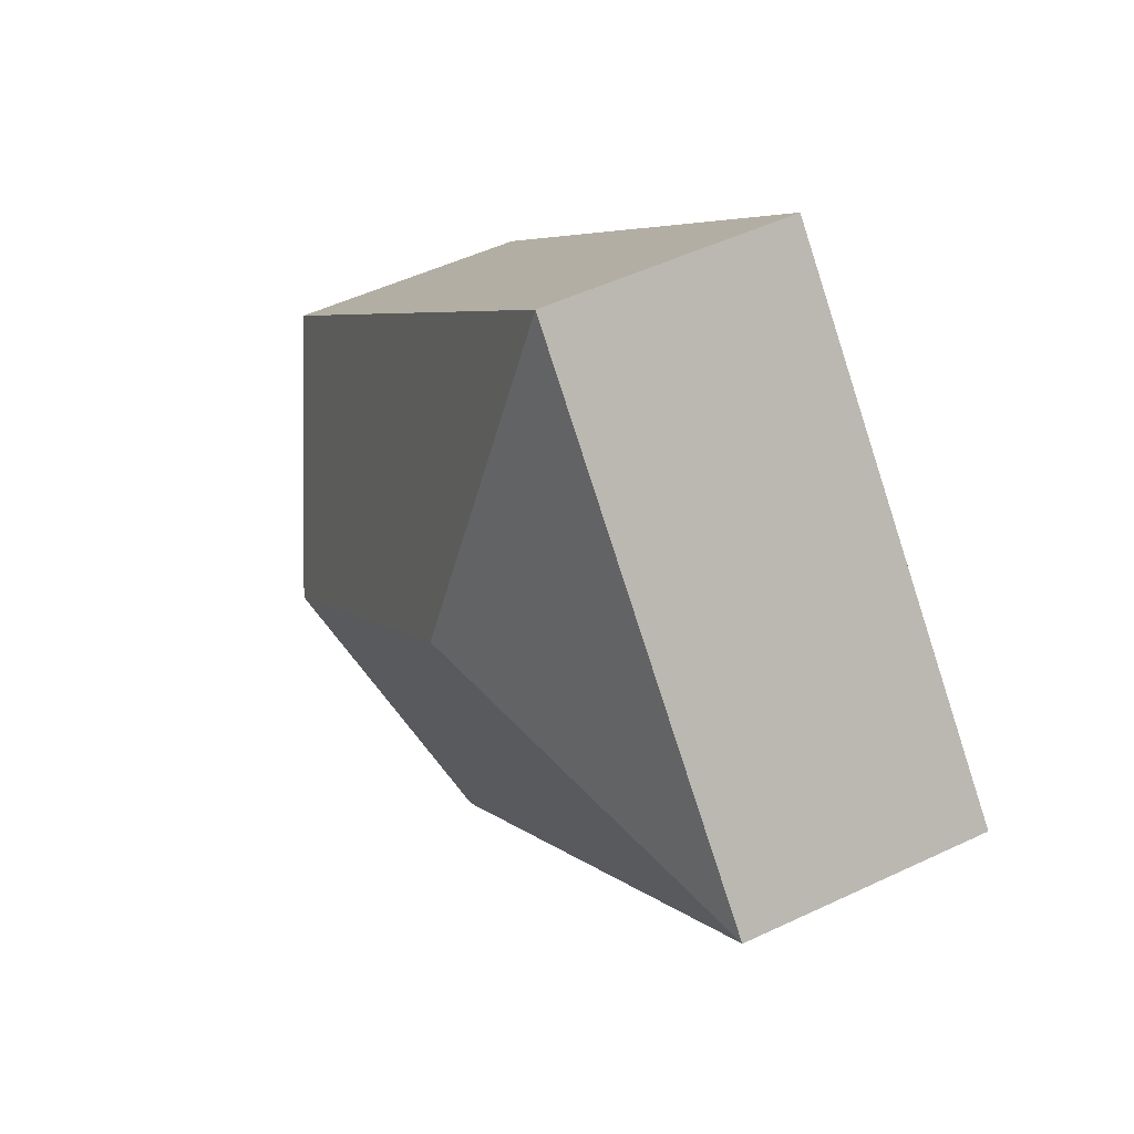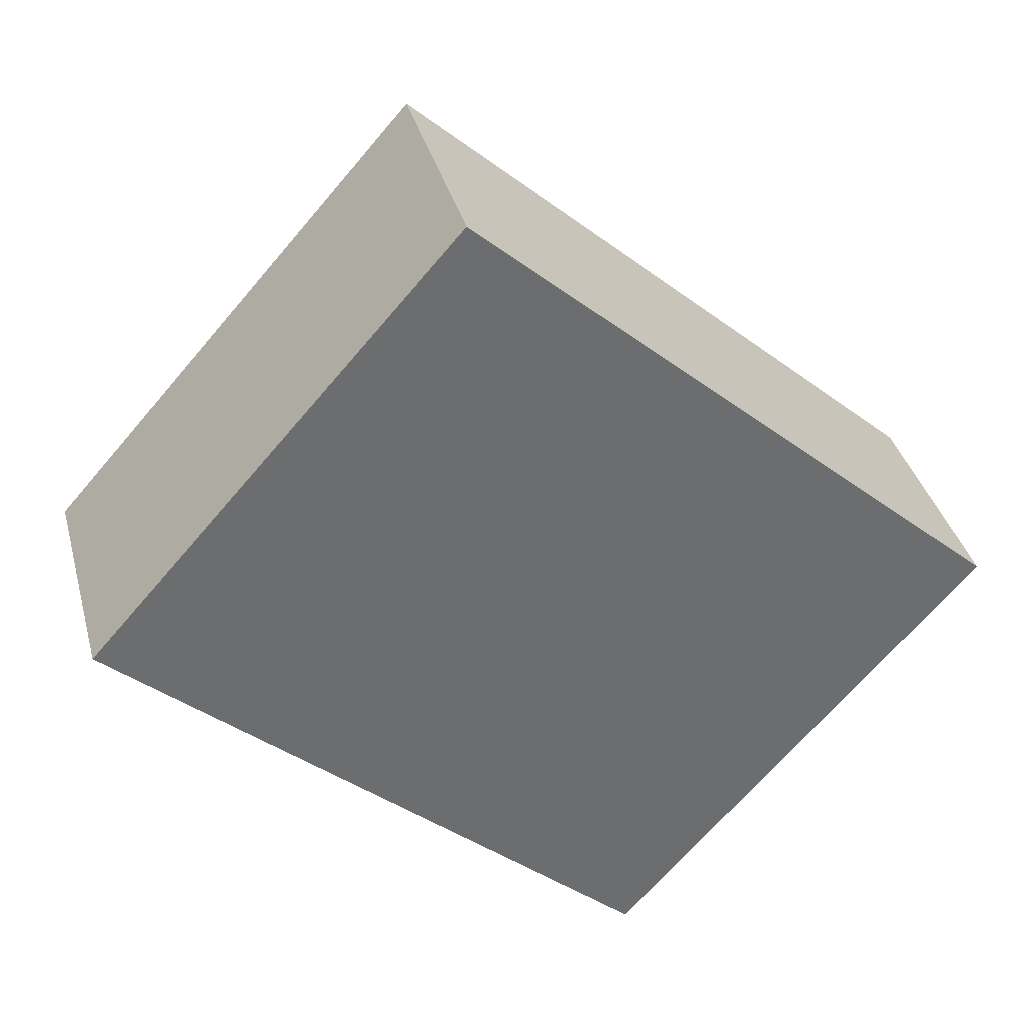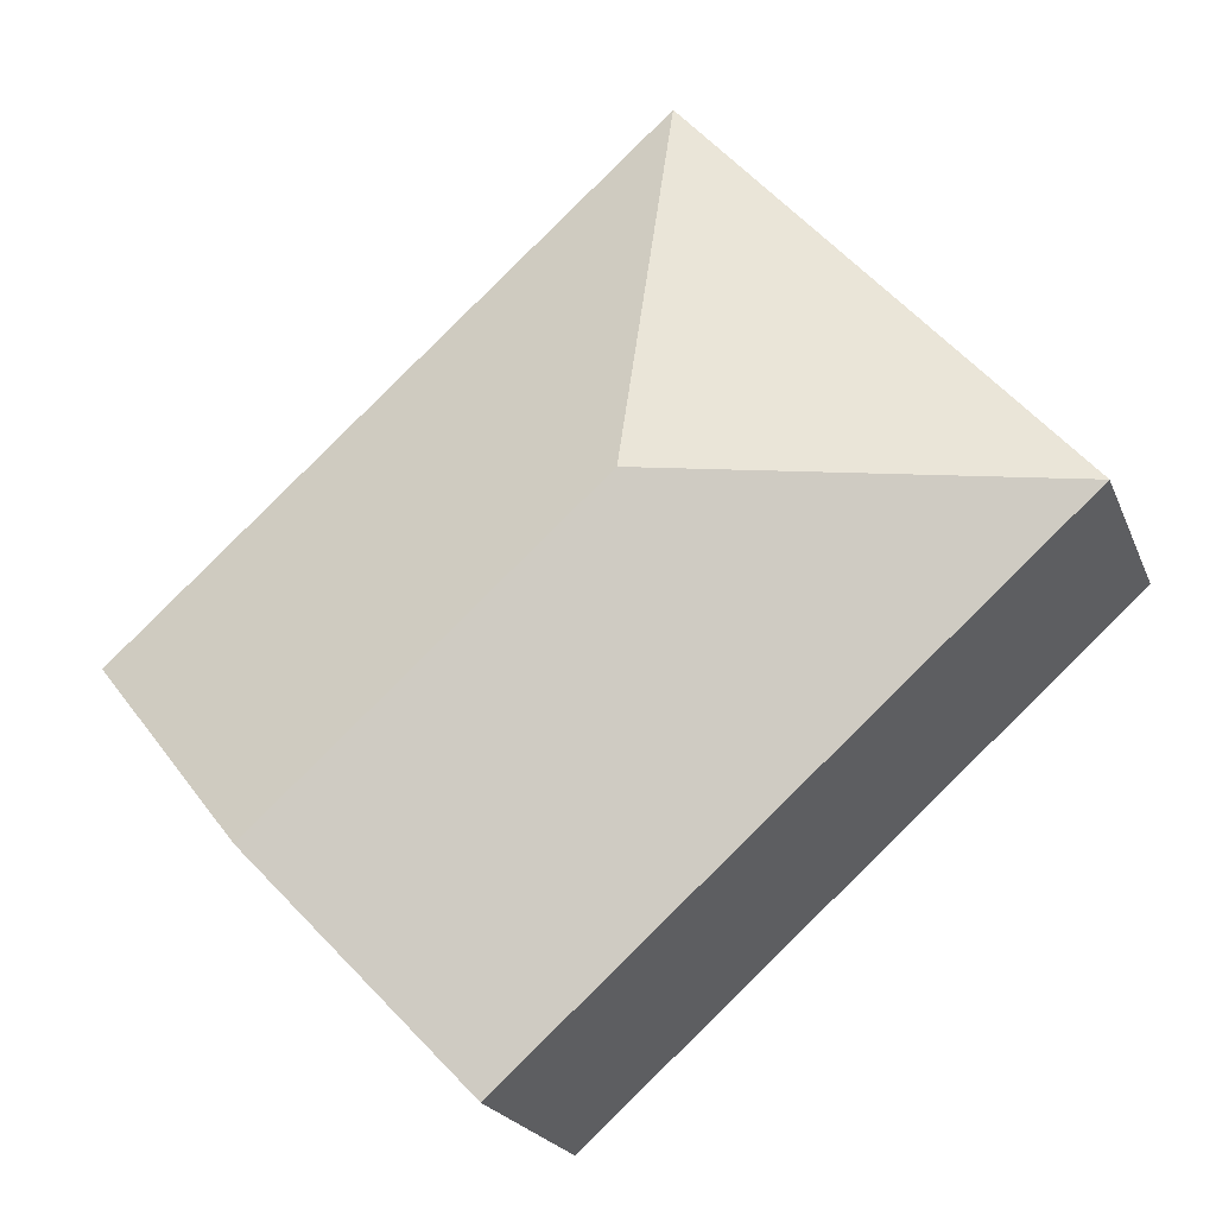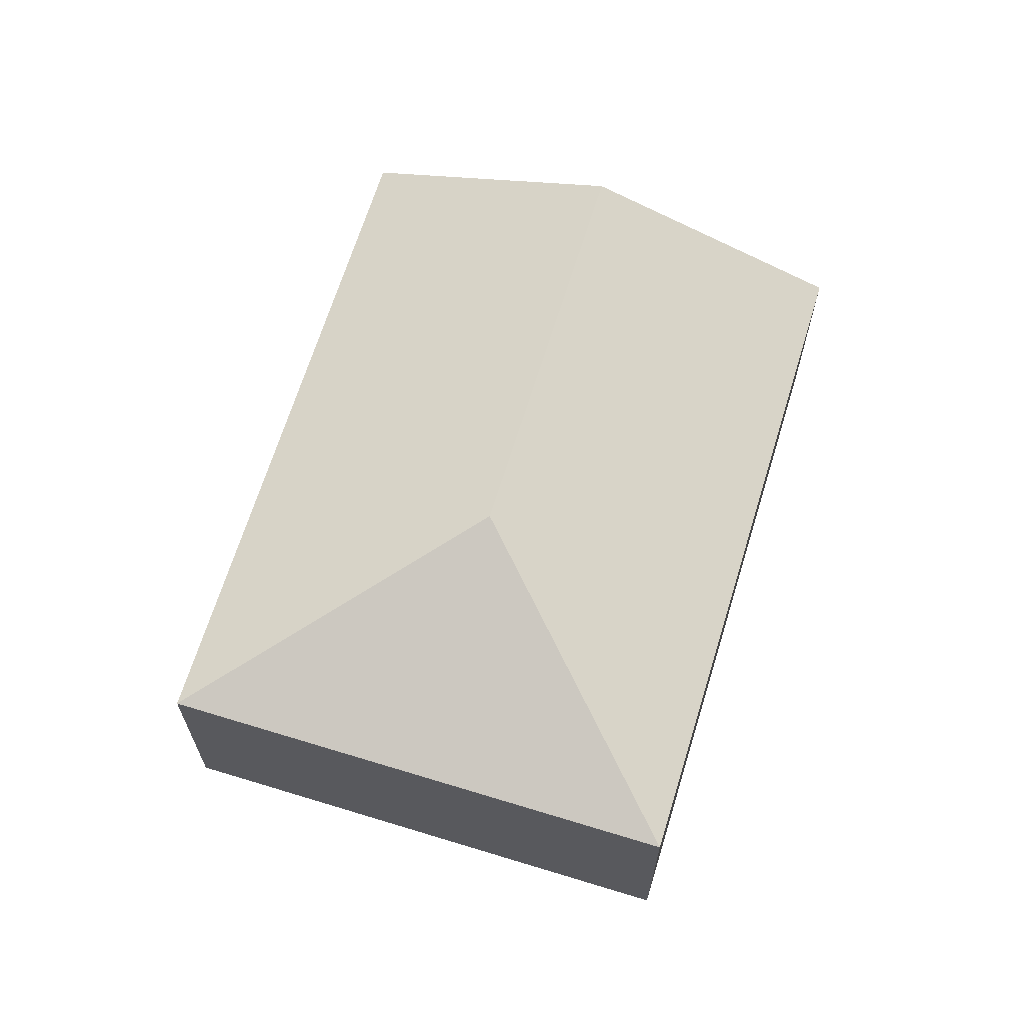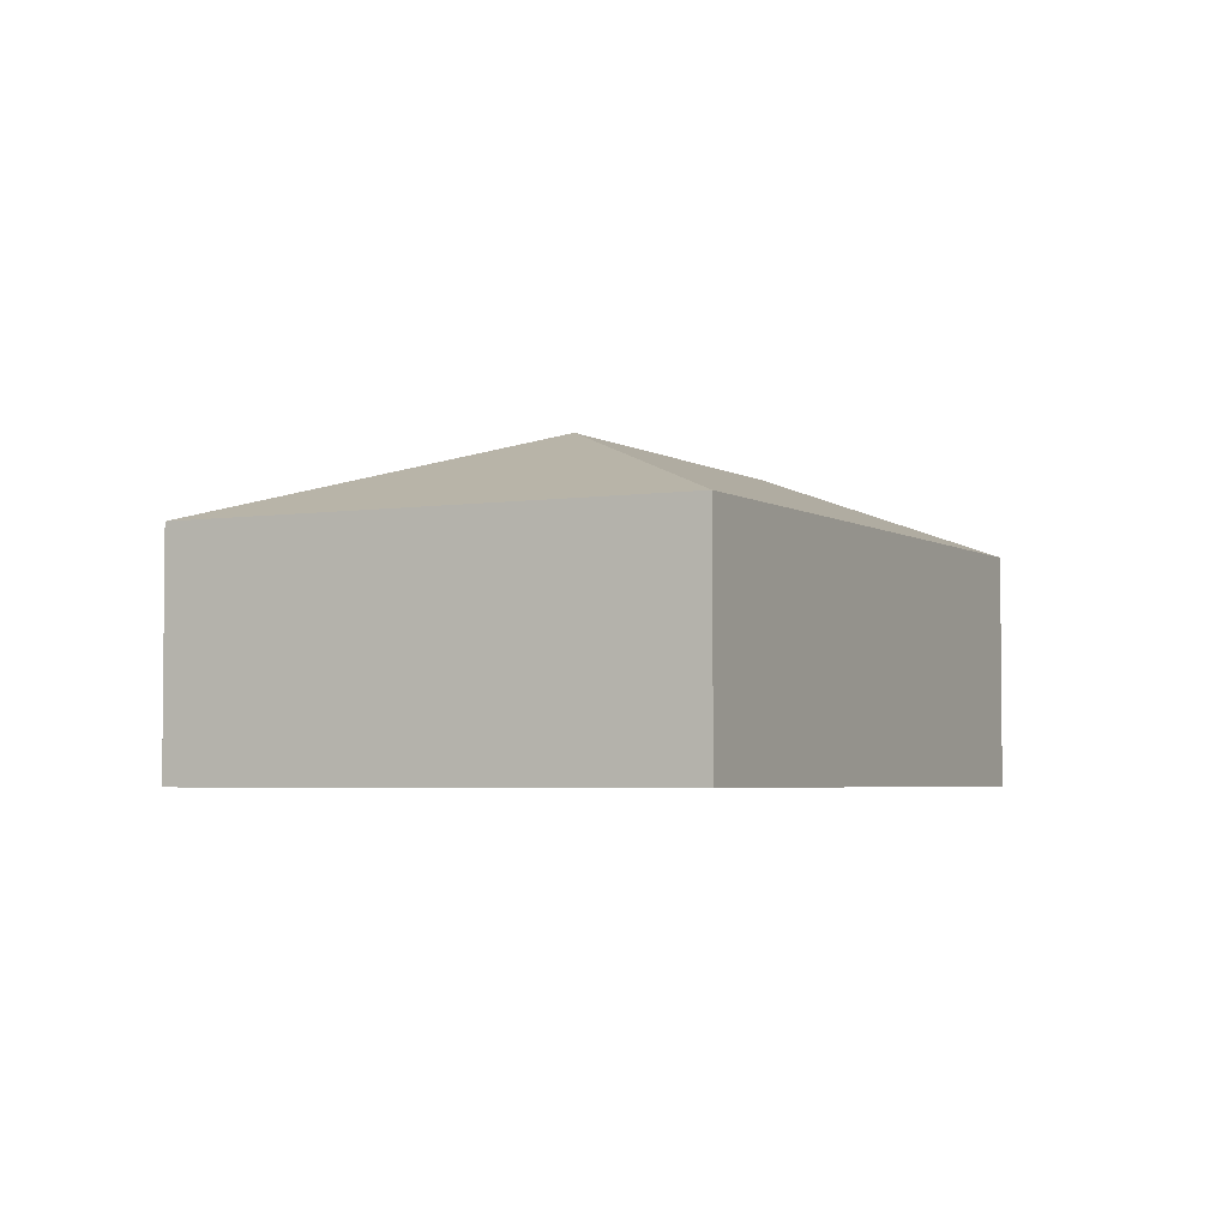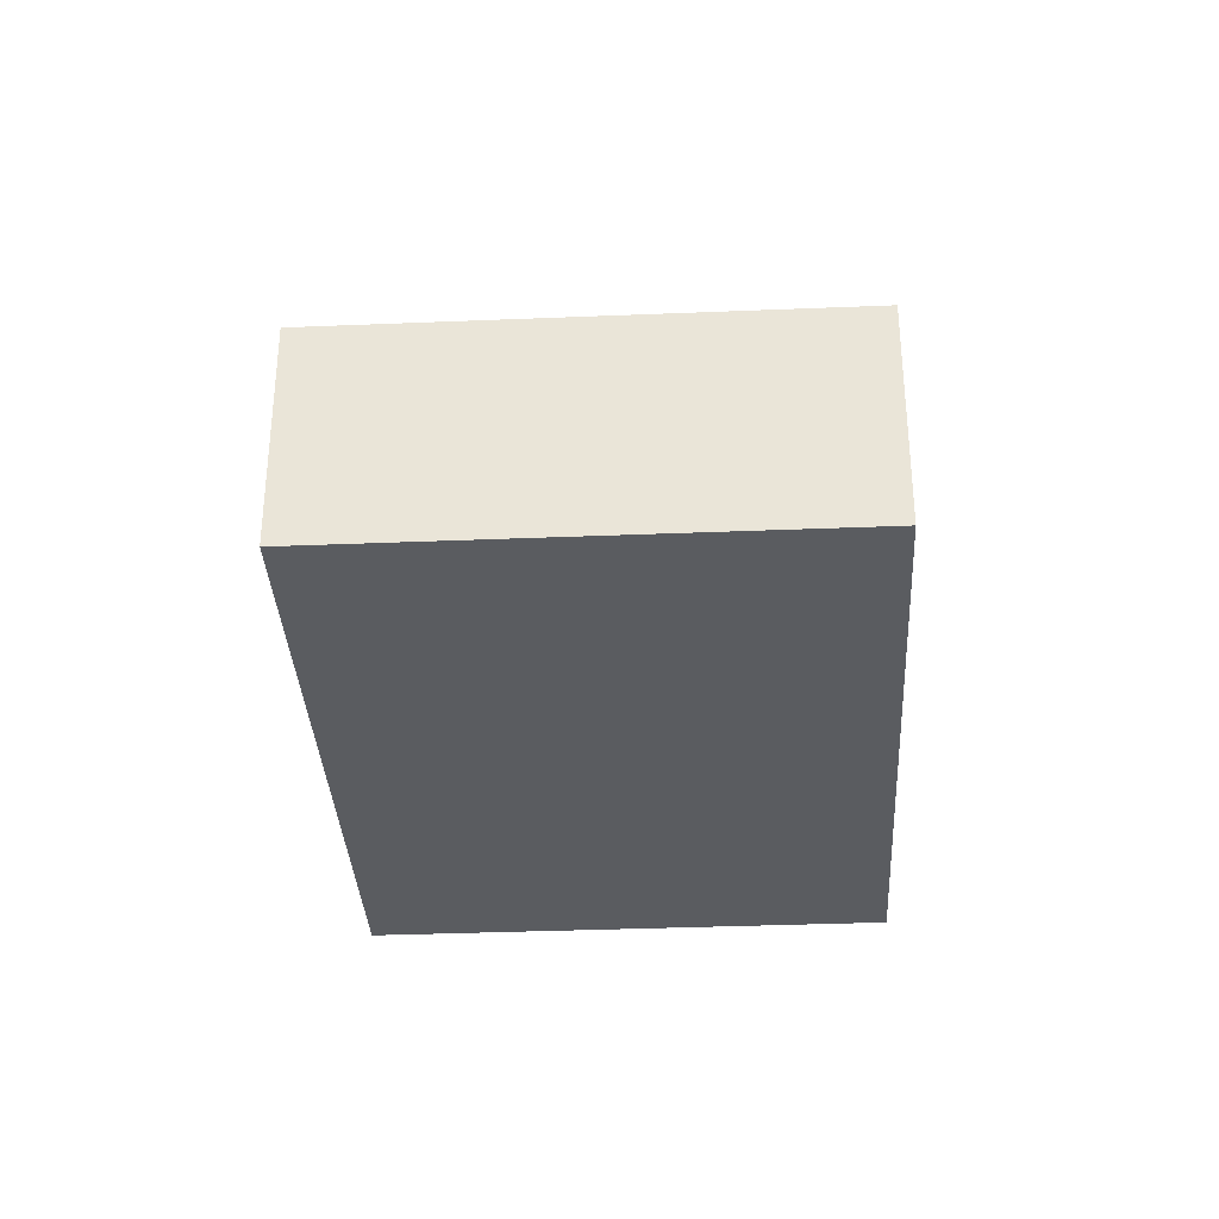
<metadata>
{"format":"obj","ext":"obj","renderer":"f3d","projection":"perspective","resolution":1024,"background":"white","views":[{"elev":50.0,"azim":-117.6,"up":"+Z"},{"elev":36.3,"azim":-14.5,"up":"+Z"},{"elev":-21.2,"azim":-162.3,"up":"+Z"},{"elev":66.4,"azim":-31.3,"up":"+Y"},{"elev":-3.7,"azim":-21.0,"up":"+Y"},{"elev":-34.3,"azim":-45.2,"up":"+Y"}]}
</metadata>
<code>
v  6.235 1.673 -0.443
v  2.69 2.346 0.158
v  2.532 1.673 2.849
v  4.969 2.346 -1.868
v  0 1.673 1.024e-16
v  3.703 1.673 -3.292
v  3.703 2.016e-16 -3.292
v  0 0 0
v  2.532 -1.745e-16 2.849
v  6.235 2.713e-17 -0.443
v  4.969 1.144e-16 -1.868
g defaultobject
f 1 2 3
f 2 1 4
f 2 5 3
f 6 2 4
f 2 6 5
f 7 5 6
f 5 7 8
f 8 3 5
f 3 8 9
f 9 1 3
f 1 9 10
f 4 7 6
f 7 4 1
f 7 1 11
f 11 1 10
f 11 8 7
f 8 11 9
f 9 11 10

</code>
